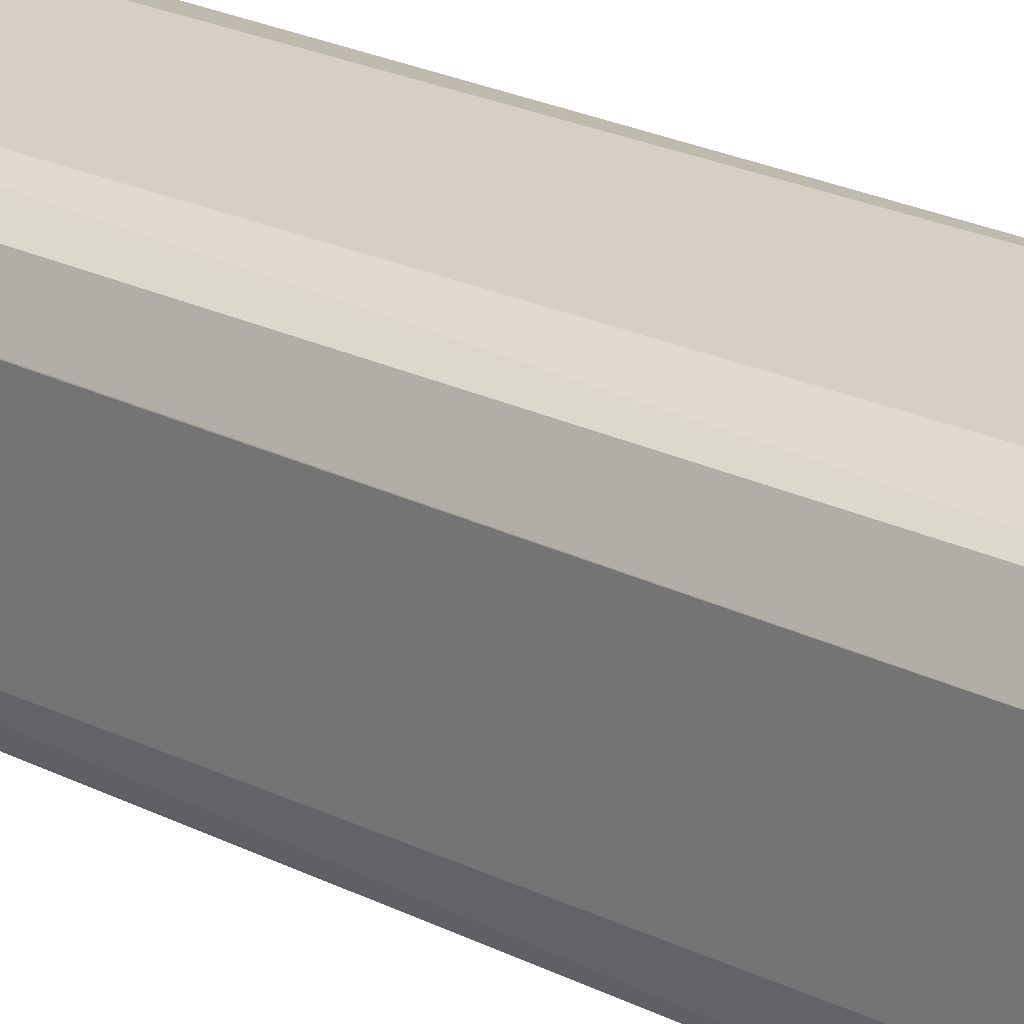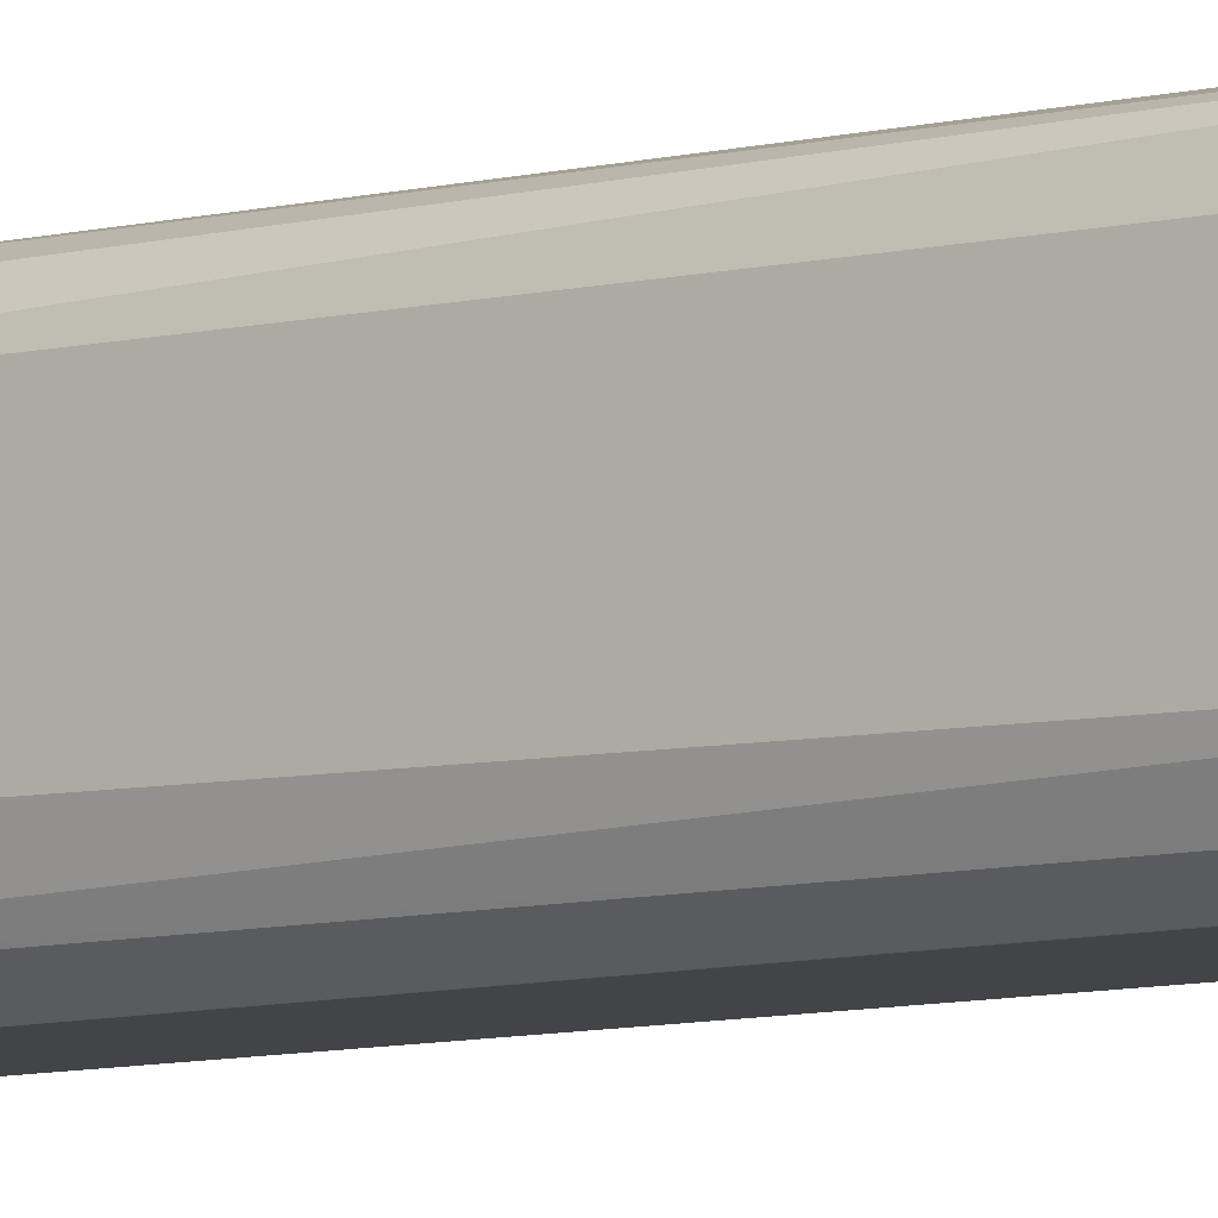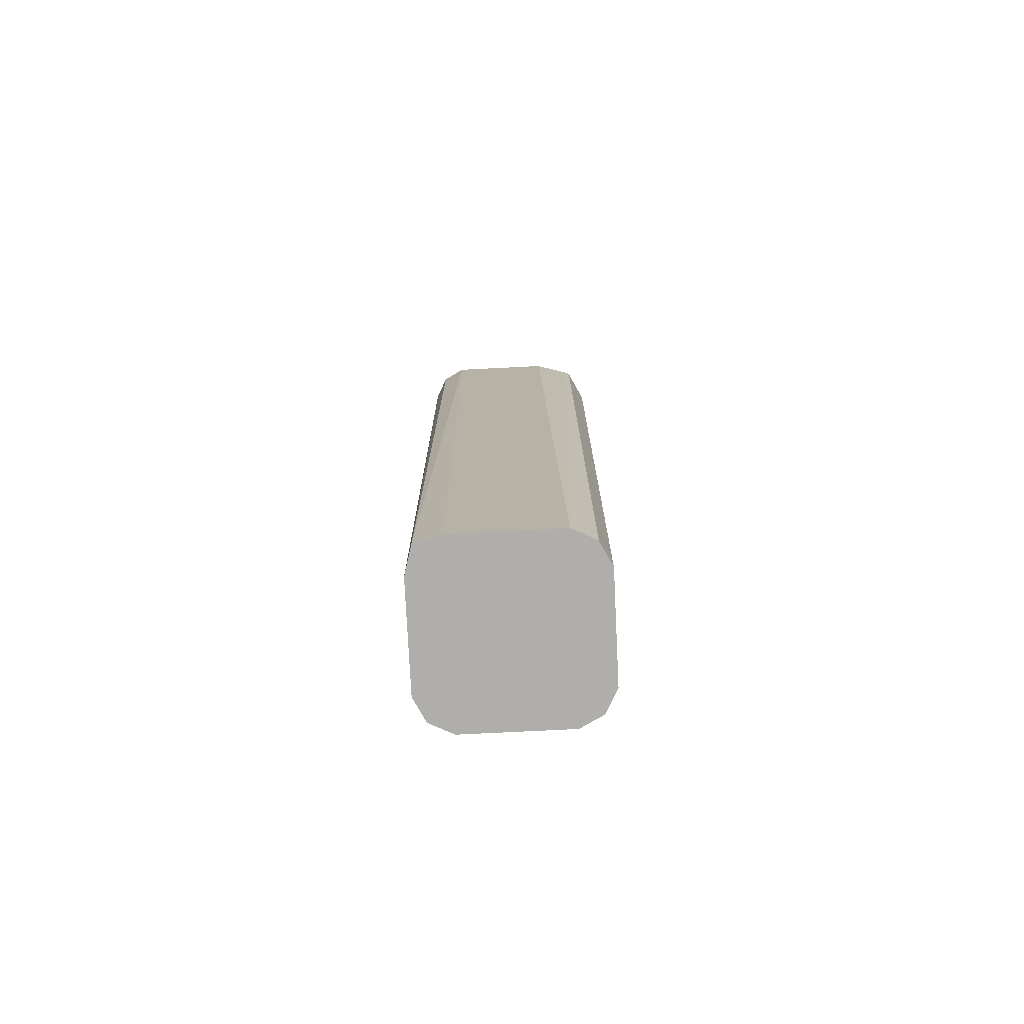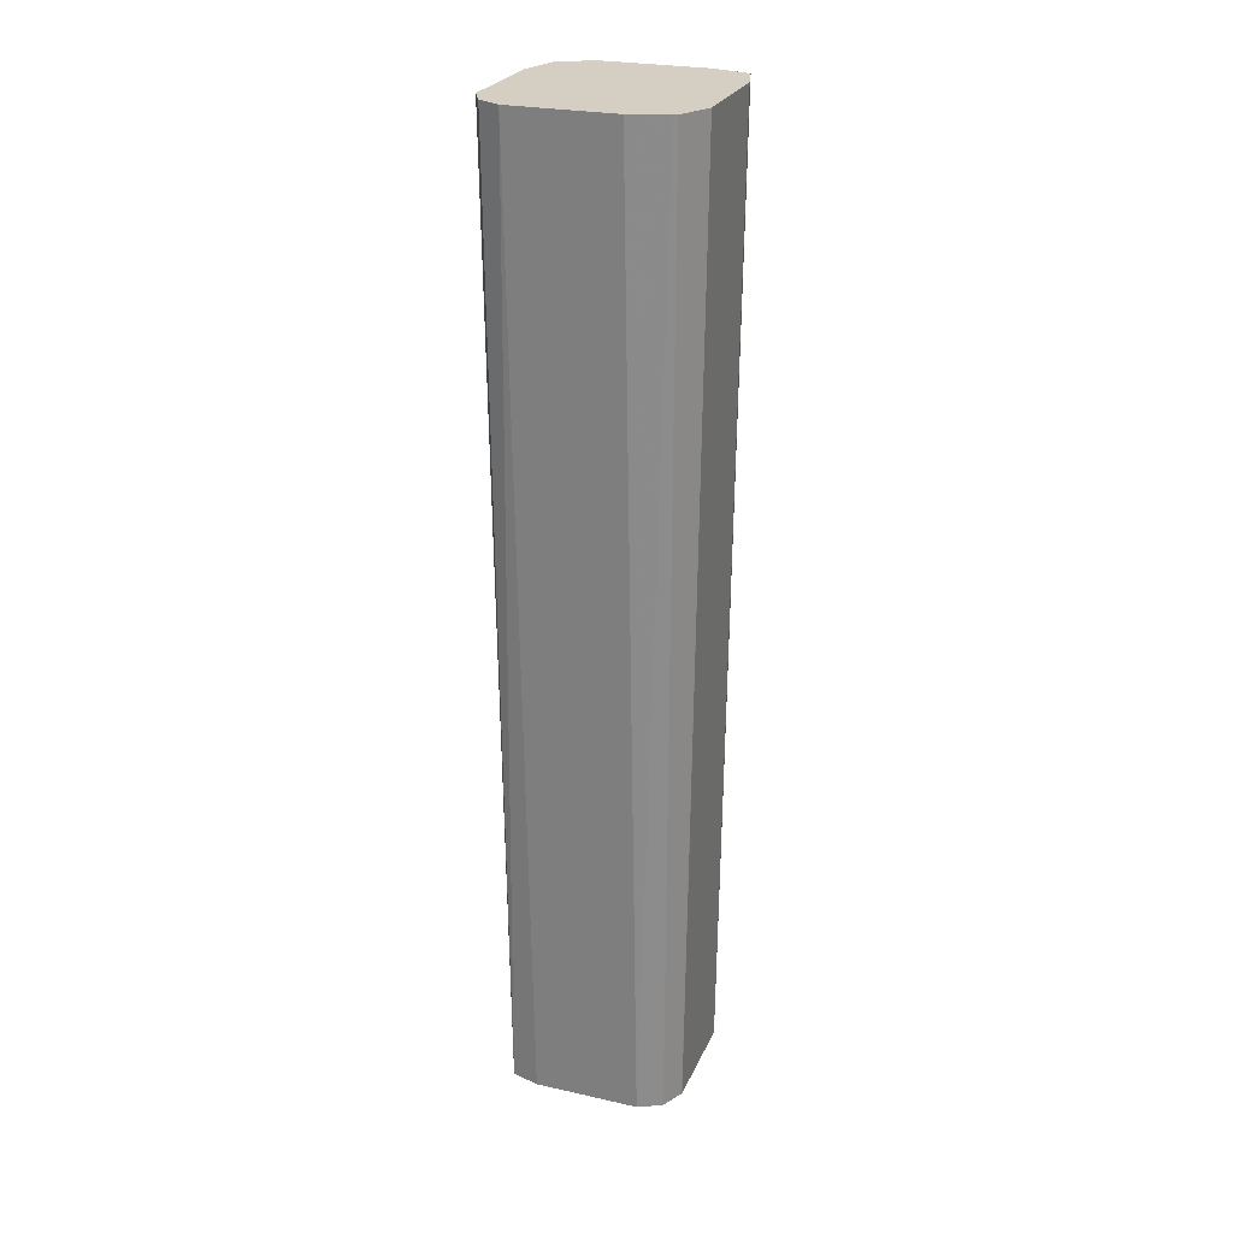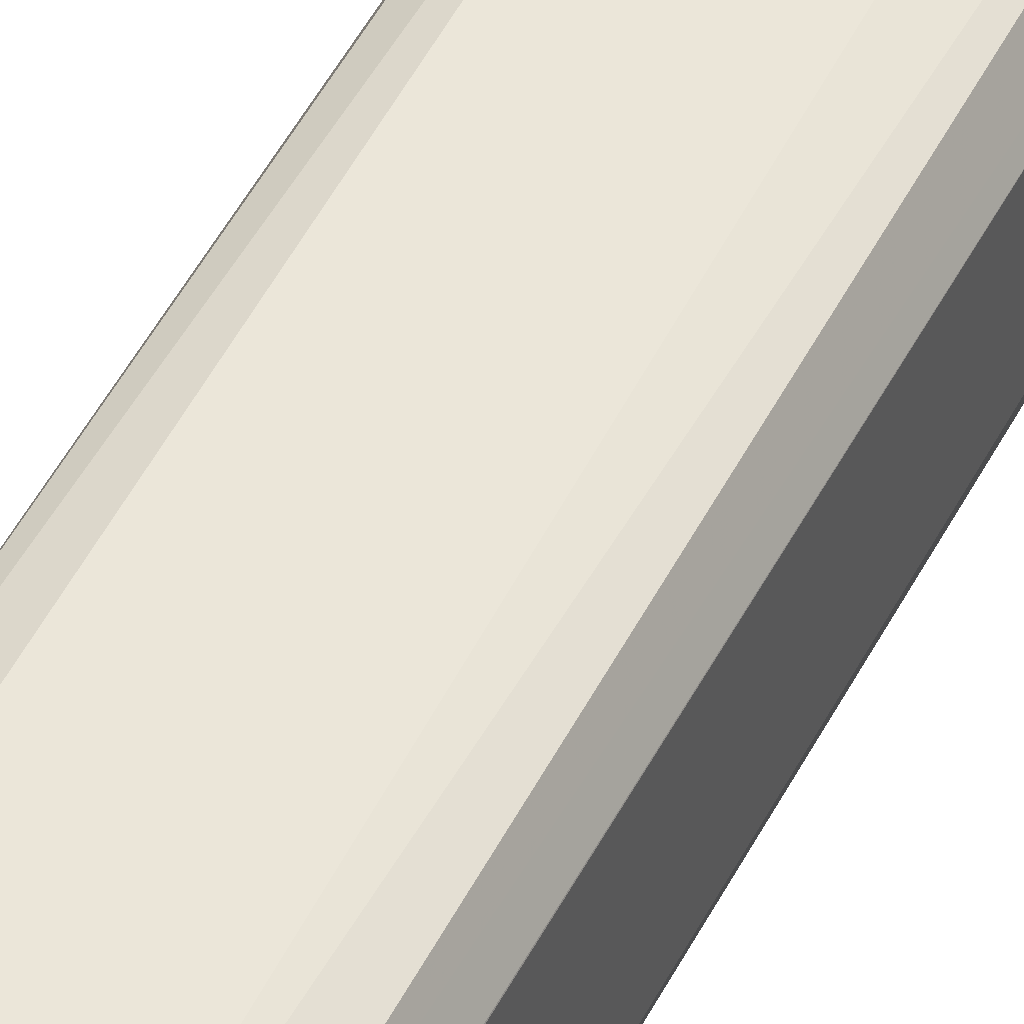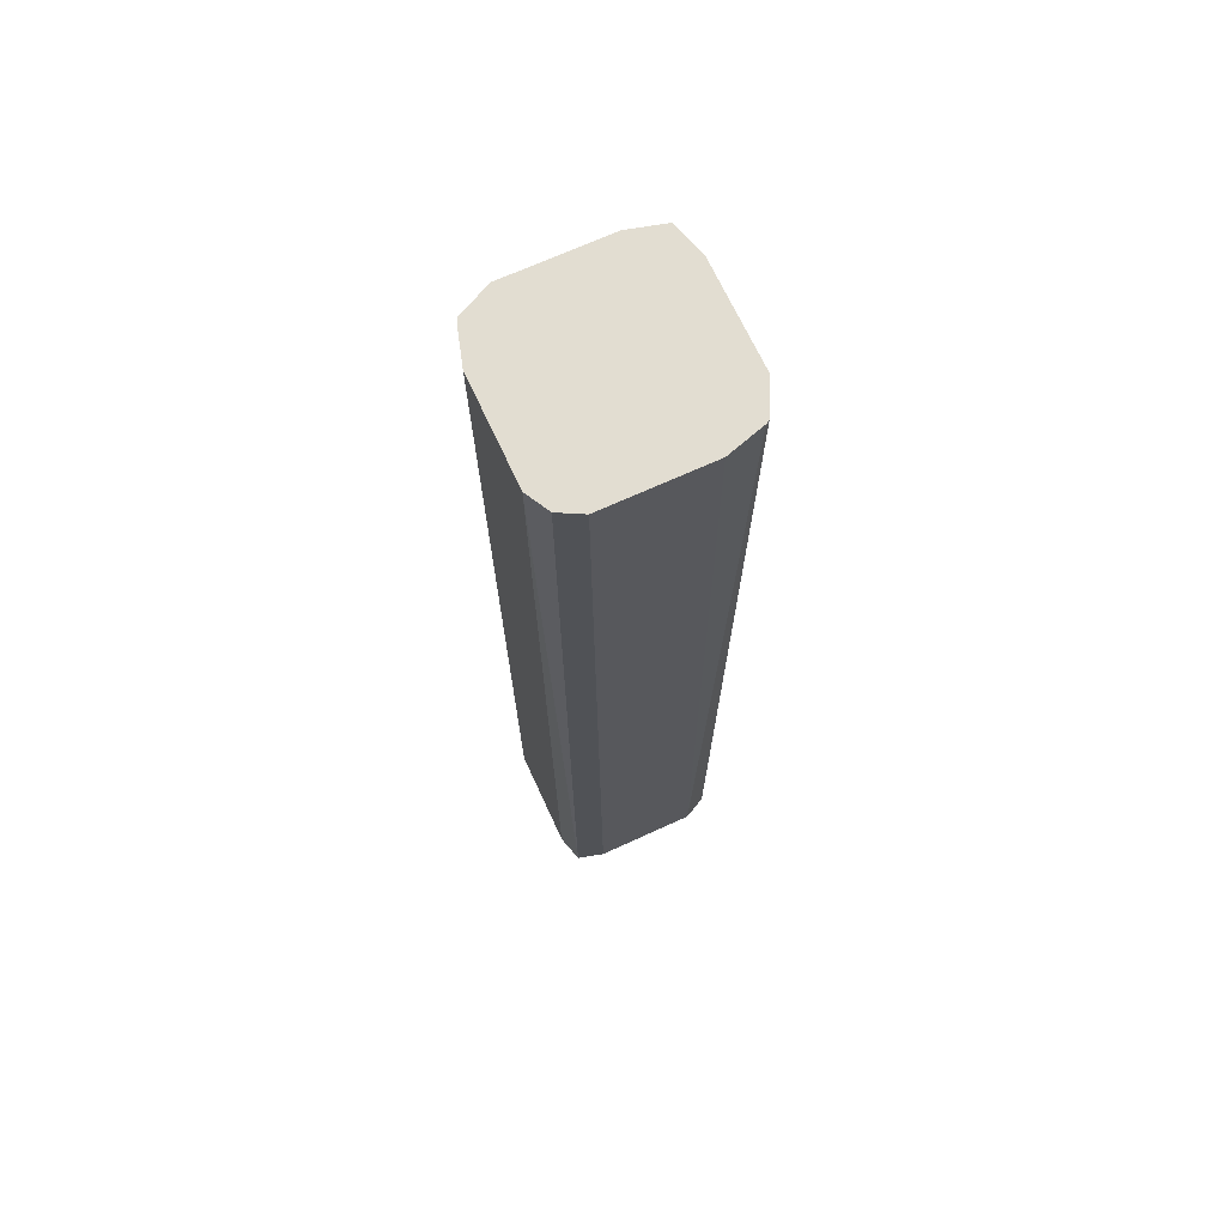
<metadata>
{"format":"obj","ext":"obj","renderer":"f3d","projection":"perspective","resolution":1024,"background":"white","views":[{"elev":26.9,"azim":126.3,"up":"+Z"},{"elev":-7.6,"azim":-52.2,"up":"+Z"},{"elev":-77.9,"azim":2.8,"up":"+Y"},{"elev":25.5,"azim":19.8,"up":"+Y"},{"elev":47.1,"azim":25.5,"up":"+Z"},{"elev":68.6,"azim":-24.7,"up":"+Y"}]}
</metadata>
<code>
v 0.6059 -0.005644 0.2713
v 0.6529 -0.005644 0.2713
v 0.5957 -0.005644 0.2659
v 0.5986 -0.4388 0.263
v 0.6109 -0.4388 0.2664
v 0.6696 -0.005644 0.2663
v 0.6579 -0.4388 0.2664
v 0.5903 -0.005644 0.2556
v 0.5952 -0.4388 0.2506
v 0.6711 -0.005644 0.2655
v 0.6684 -0.4388 0.2611
v 0.5903 -0.005644 0.2087
v 0.5952 -0.4388 0.2036
v 0.6786 -0.005644 0.2506
v 0.6736 -0.4388 0.2509
v 0.5953 -0.005644 0.192
v 0.6004 -0.4388 0.1931
v 0.6786 -0.005644 0.2036
v 0.6737 -0.4388 0.2505
v 0.596 -0.005644 0.1904
v 0.6107 -0.4388 0.188
v 0.6105 -0.005644 0.1832
v 0.6742 -0.005644 0.1874
v 0.6737 -0.4388 0.2035
v 0.611 -0.4388 0.1879
v 0.6109 -0.005644 0.183
v 0.6579 -0.005644 0.183
v 0.6684 -0.4388 0.1932
v 0.658 -0.4388 0.1879
f 4 11 7
f 12 16 13
f 11 15 14
f 10 11 14
f 8 13 9
f 4 7 5
f 6 11 10
f 6 7 11
f 4 8 9
f 13 16 17
f 8 12 13
f 14 15 19
f 23 29 27
f 14 24 18
f 16 20 17
f 17 20 22
f 17 22 21
f 18 24 23
f 21 22 26
f 21 26 25
f 23 24 28
f 23 28 29
f 25 26 27
f 25 27 29
f 4 15 11
f 14 19 24
f 4 19 15
f 4 24 19
f 4 28 24
f 1 2 6
f 1 6 10
f 1 14 18
f 1 18 23
f 1 23 27
f 1 27 26
f 1 26 22
f 1 22 20
f 1 20 16
f 1 16 12
f 1 12 8
f 1 8 3
f 1 10 14
f 1 4 5
f 1 3 4
f 4 29 28
f 4 21 25
f 4 17 21
f 4 13 17
f 4 25 29
f 3 8 4
f 2 7 6
f 1 7 2
f 1 5 7
f 4 9 13

</code>
